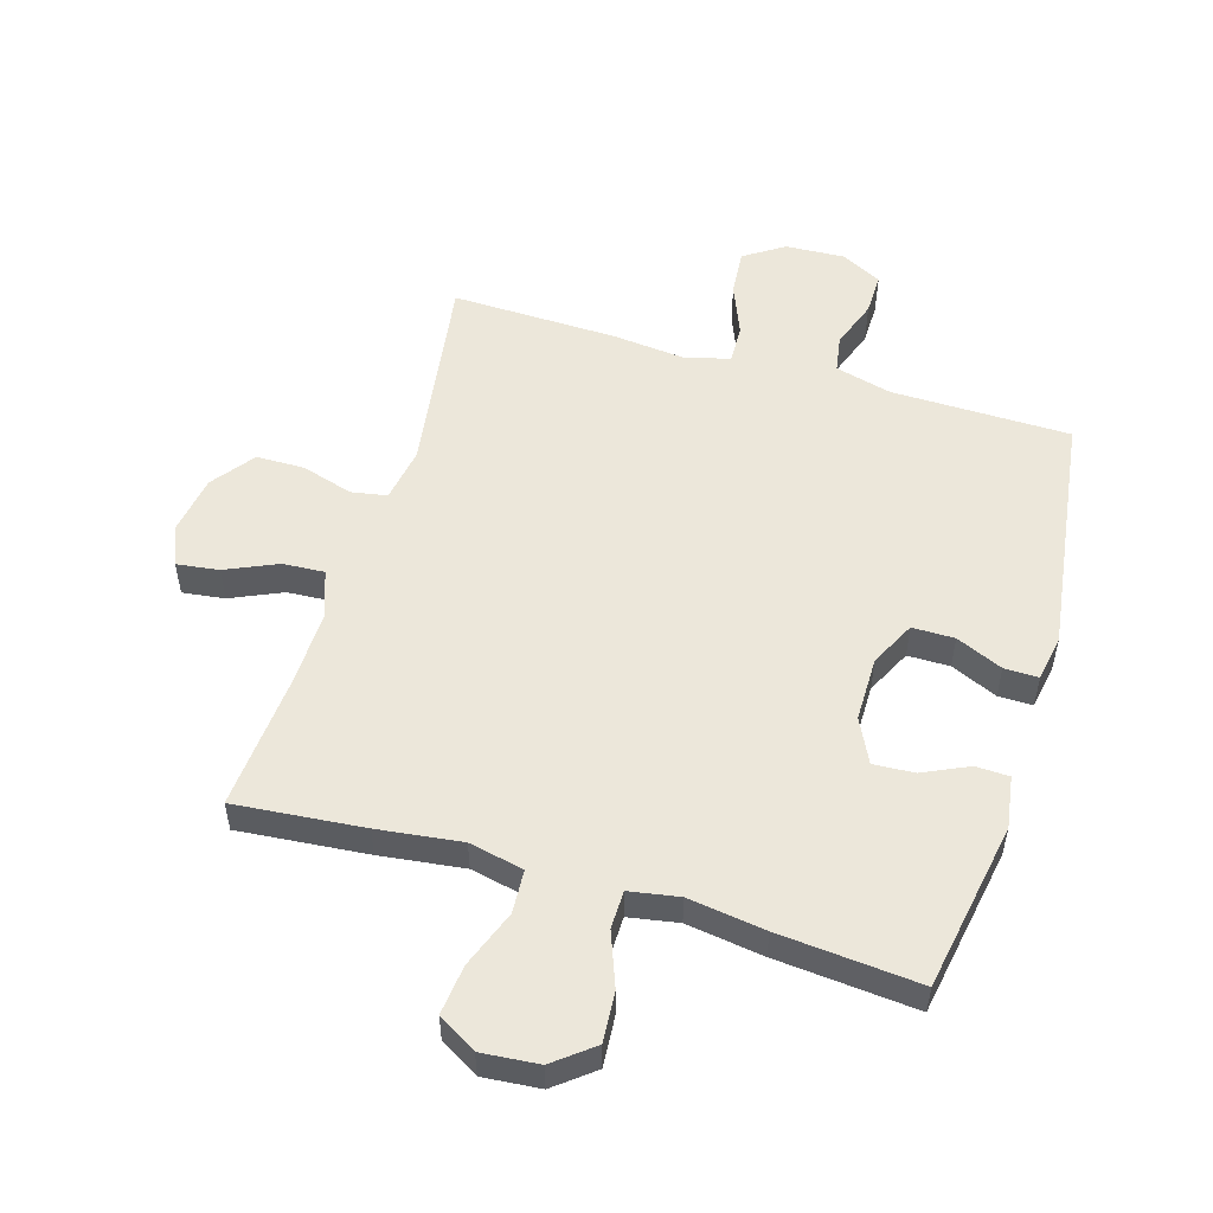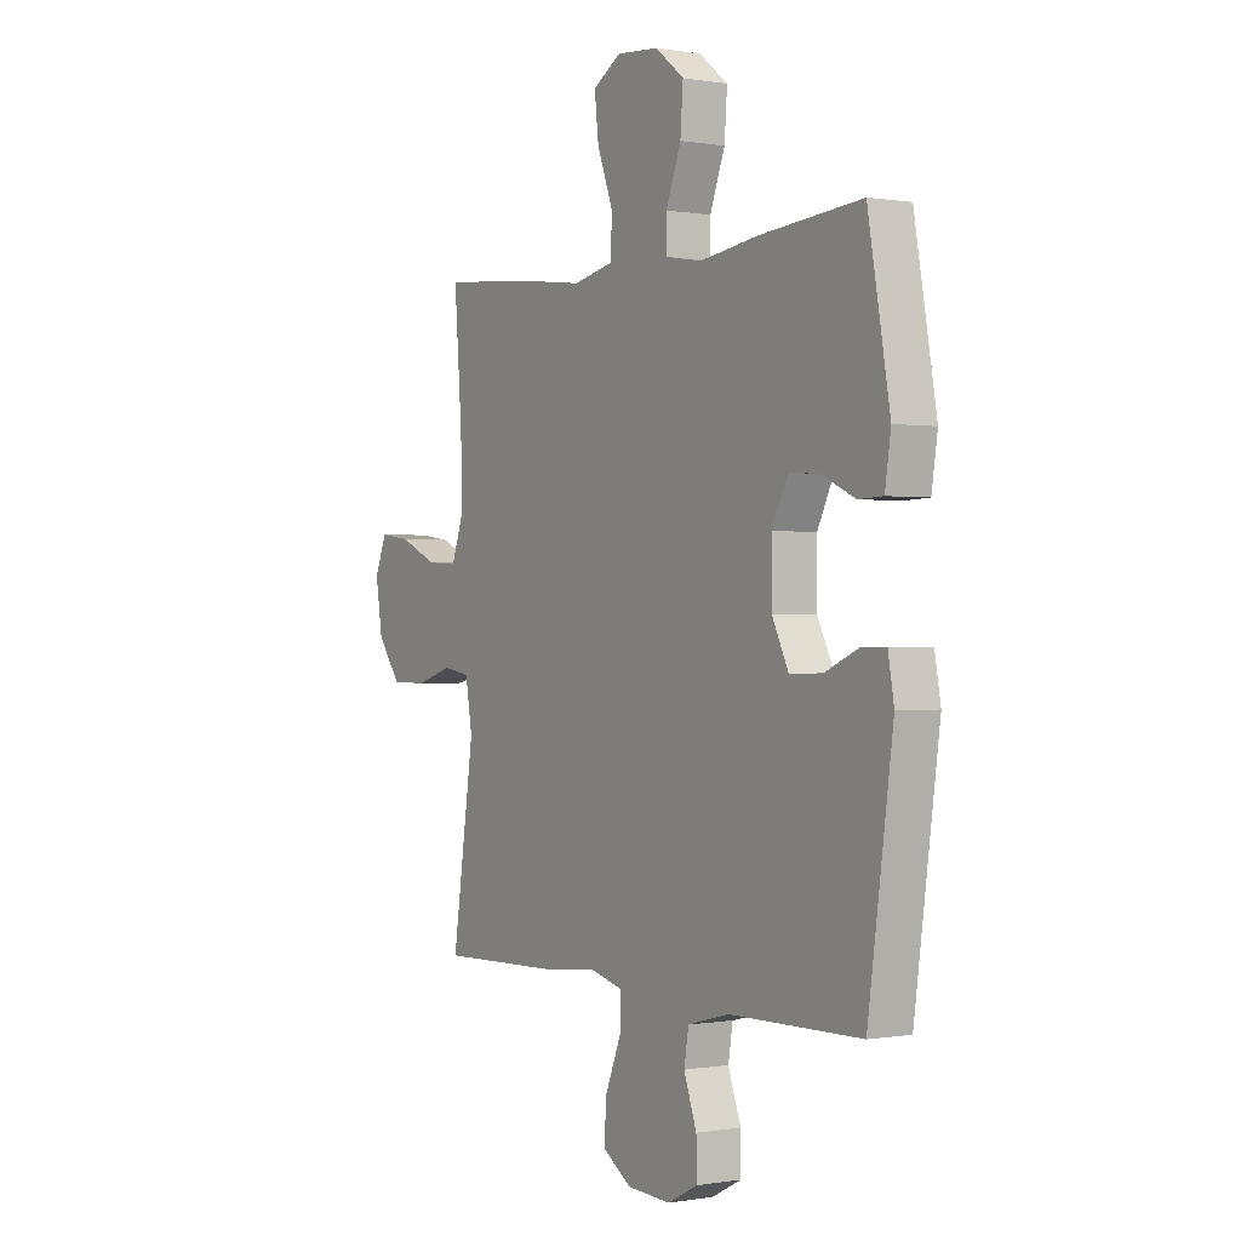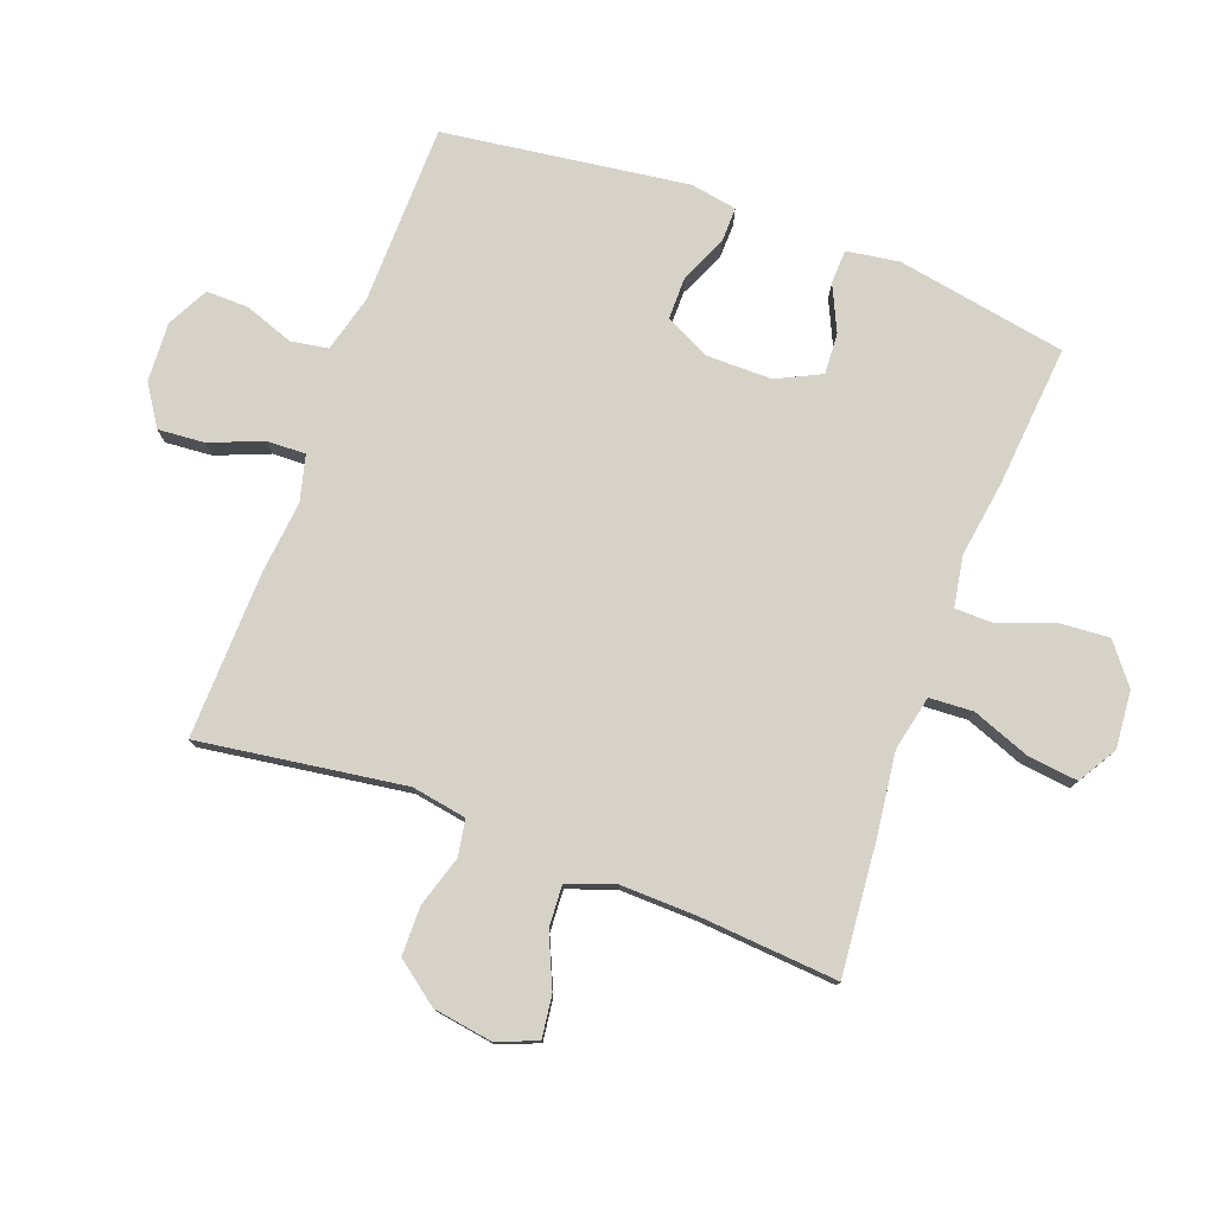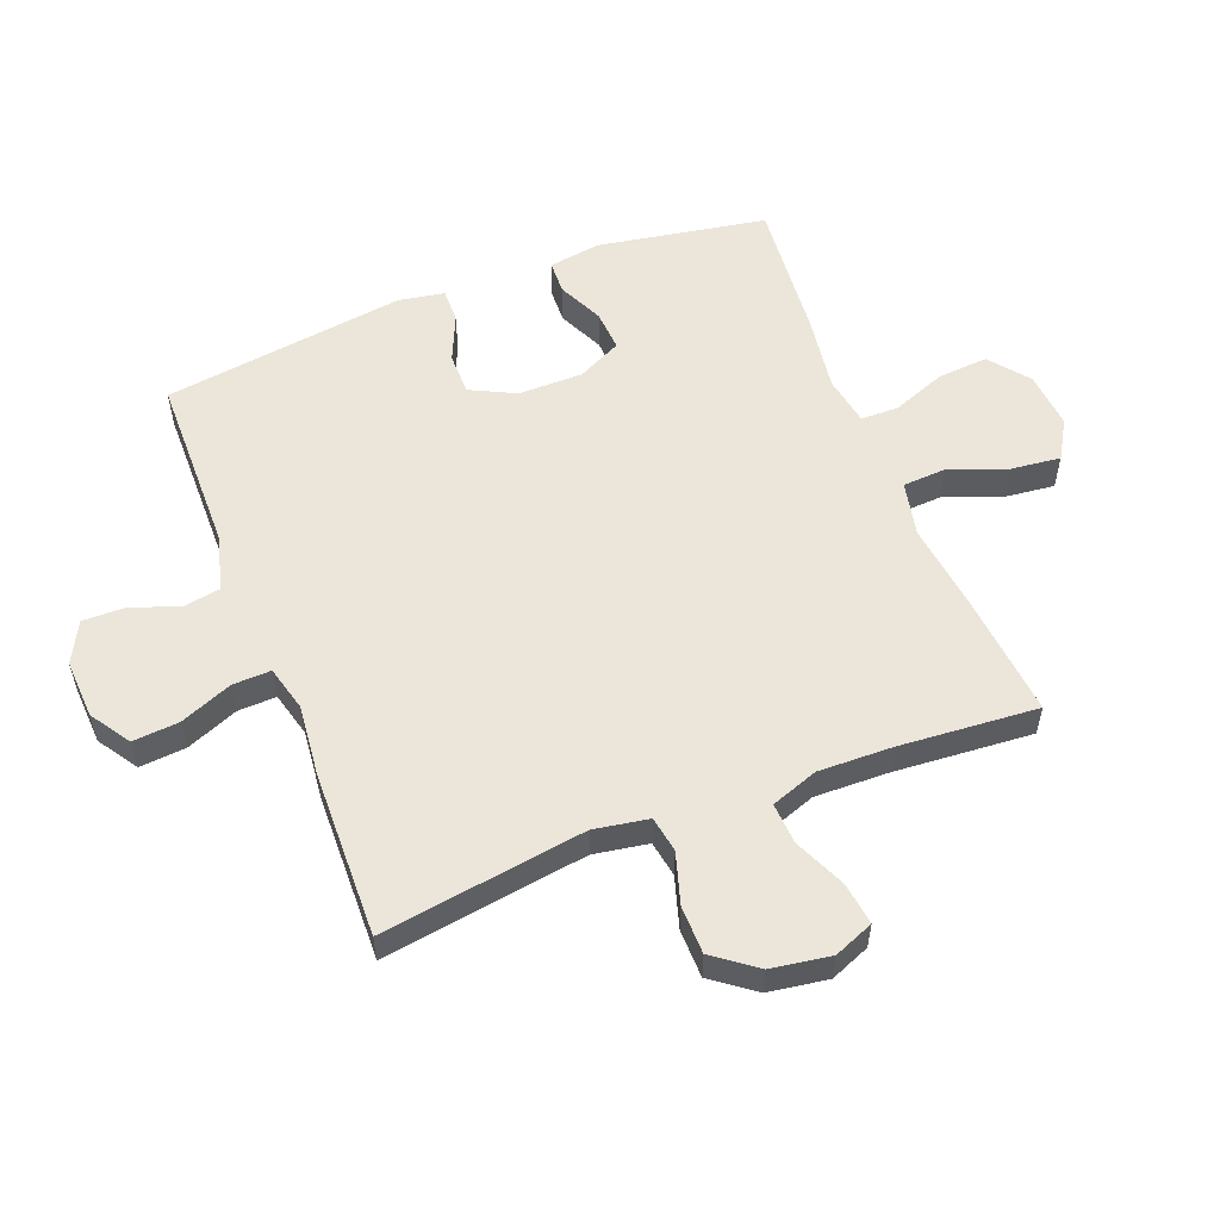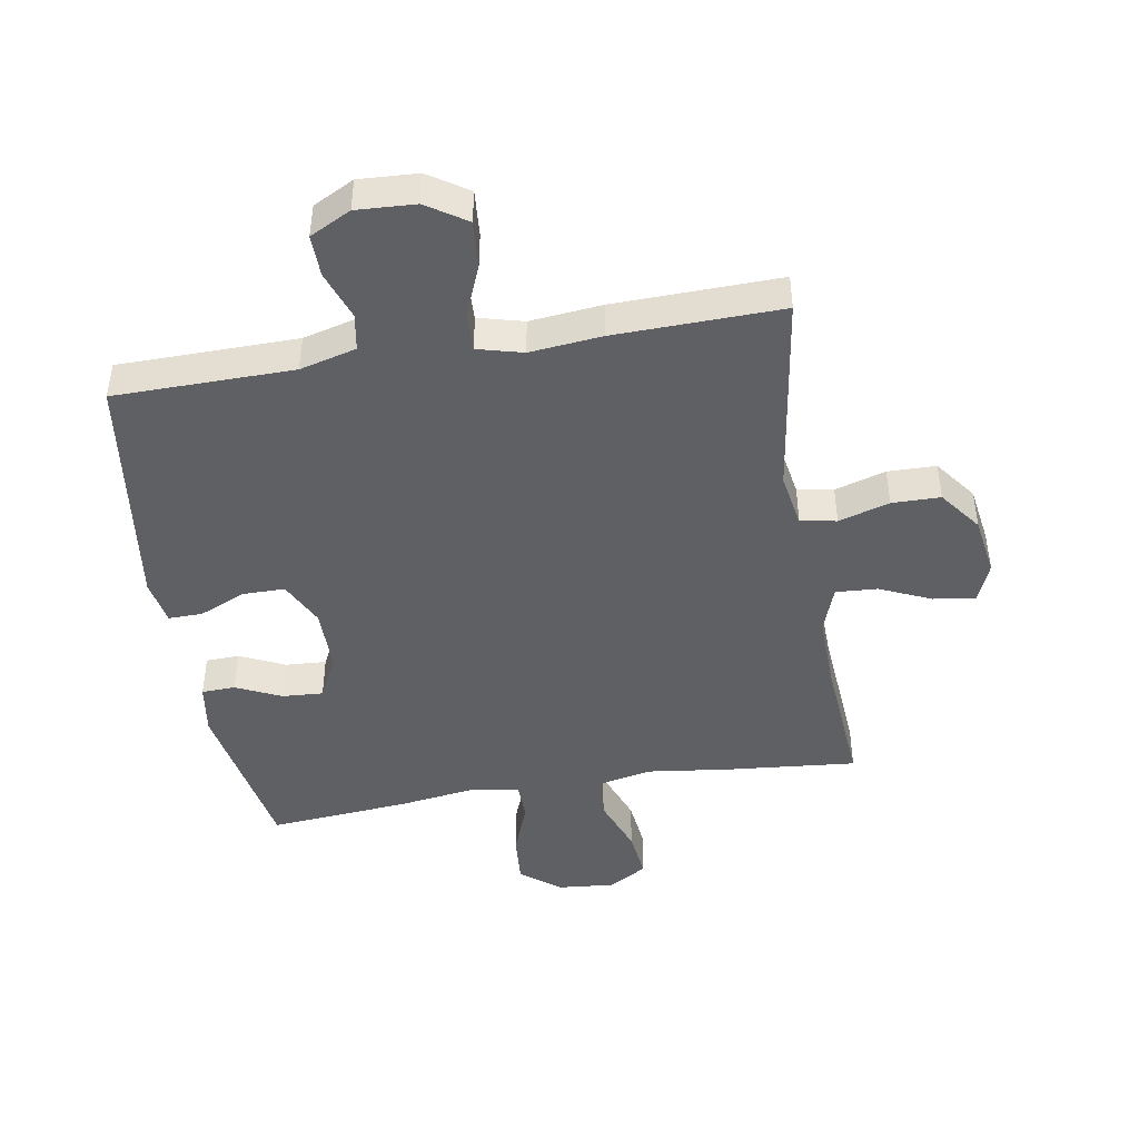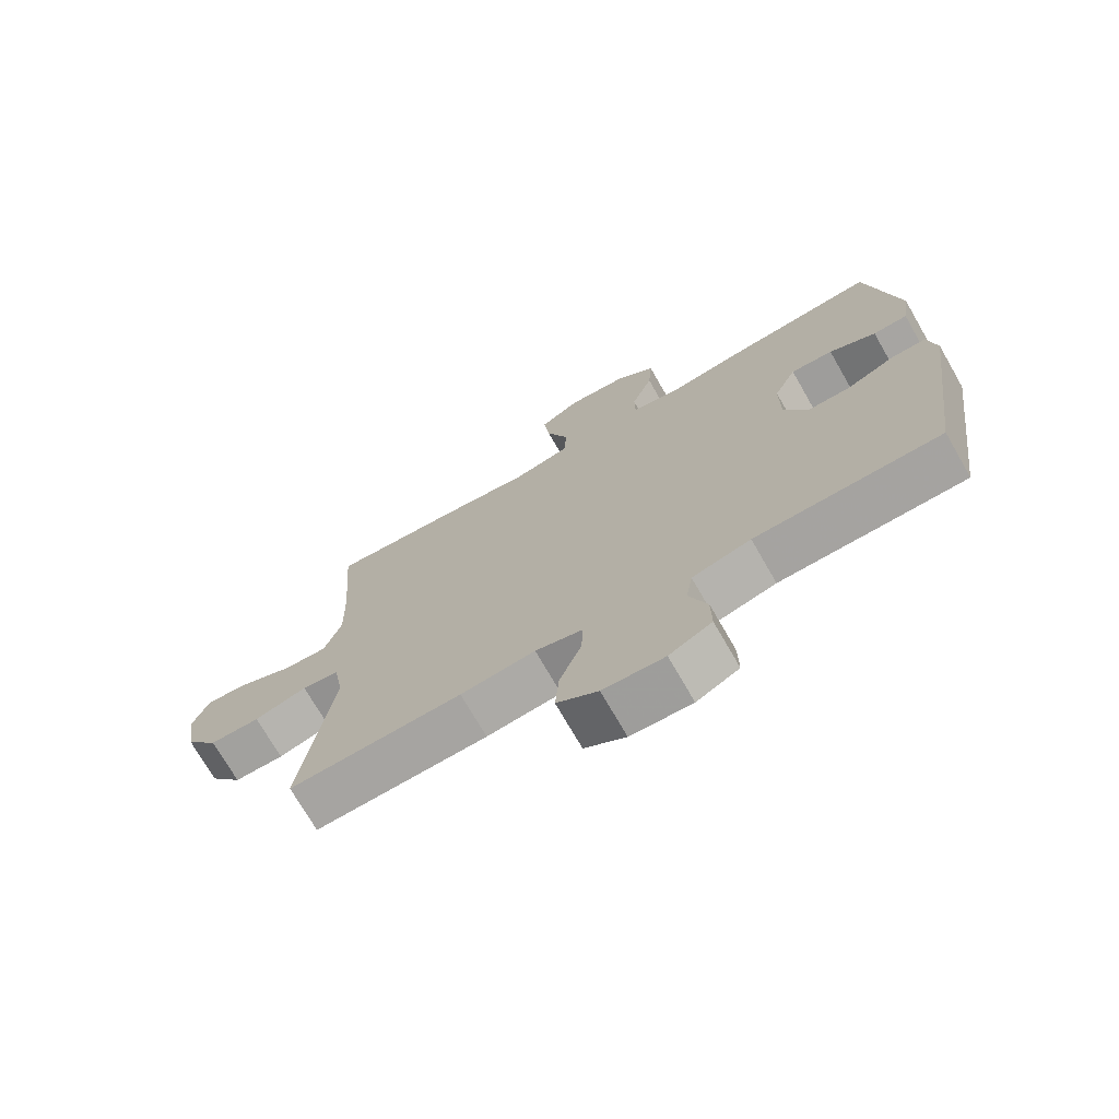
<metadata>
{"format":"obj","ext":"obj","renderer":"f3d","projection":"perspective","resolution":1024,"background":"white","views":[{"elev":53.2,"azim":16.7,"up":"+Y"},{"elev":0.0,"azim":57.5,"up":"+Z"},{"elev":77.6,"azim":-69.6,"up":"+Y"},{"elev":55.6,"azim":-111.3,"up":"+Y"},{"elev":-44.8,"azim":-170.5,"up":"+Y"},{"elev":-72.6,"azim":29.9,"up":"+Z"}]}
</metadata>
<code>
v -0.5 0.07 -0.5
v -0.452 0.07 -0.171
v -0.467 0.07 -0.083
v -0.525 0.07 -0.073
v -0.607 0.07 -0.098
v -0.685 0.07 -0.097
v -0.736 0.07 -0.029
v -0.751 0.07 0.067
v -0.725 0.07 0.131
v -0.657 0.07 0.122
v -0.574 0.07 0.085
v -0.507 0.07 0.081
v -0.48 0.07 0.157
v -0.483 0.07 0.278
v -0.5 0.07 0.5
v -0.292 0.07 0.481
v -0.157 0.07 0.464
v -0.069 0.07 0.483
v -0.065 0.07 0.553
v -0.1 0.07 0.646
v -0.109 0.07 0.726
v -0.047 0.07 0.763
v 0.045 0.07 0.755
v 0.108 0.07 0.705
v 0.102 0.07 0.624
v 0.069 0.07 0.537
v 0.07 0.07 0.476
v 0.15 0.07 0.462
v 0.274 0.07 0.48
v 0.5 0.07 0.5
v 0.548 0.07 0.228
v 0.535 0.07 0.144
v 0.481 0.07 0.142
v 0.408 0.07 0.176
v 0.342 0.07 0.18
v 0.307 0.07 0.109
v 0.307 0.07 0.005
v 0.343 0.07 -0.068
v 0.411 0.07 -0.068
v 0.486 0.07 -0.035
v 0.541 0.07 -0.034
v 0.554 0.07 -0.108
v 0.5 0.07 -0.5
v 0.212 0.07 -0.504
v 0.121 0.07 -0.528
v 0.111 0.07 -0.588
v 0.139 0.07 -0.666
v 0.14 0.07 -0.734
v 0.074 0.07 -0.768
v -0.021 0.07 -0.763
v -0.085 0.07 -0.721
v -0.079 0.07 -0.646
v -0.045 0.07 -0.562
v -0.043 0.07 -0.5
v -0.116 0.07 -0.481
v -0.232 0.07 -0.493
v -0.5 0 -0.5
v -0.452 0 -0.171
v -0.467 0 -0.083
v -0.525 0 -0.073
v -0.607 0 -0.098
v -0.685 0 -0.097
v -0.736 0 -0.029
v -0.751 0 0.067
v -0.725 0 0.131
v -0.657 0 0.122
v -0.574 0 0.085
v -0.507 0 0.081
v -0.48 0 0.157
v -0.483 0 0.278
v -0.5 0 0.5
v -0.292 0 0.481
v -0.157 0 0.464
v -0.069 0 0.483
v -0.065 0 0.553
v -0.1 0 0.646
v -0.109 0 0.726
v -0.047 0 0.763
v 0.045 0 0.755
v 0.108 0 0.705
v 0.102 0 0.624
v 0.069 0 0.537
v 0.07 0 0.476
v 0.15 0 0.462
v 0.274 0 0.48
v 0.5 0 0.5
v 0.548 0 0.228
v 0.535 0 0.144
v 0.481 0 0.142
v 0.408 0 0.176
v 0.342 0 0.18
v 0.307 0 0.109
v 0.307 0 0.005
v 0.343 0 -0.068
v 0.411 0 -0.068
v 0.486 0 -0.035
v 0.541 0 -0.034
v 0.554 0 -0.108
v 0.5 0 -0.5
v 0.212 0 -0.504
v 0.121 0 -0.528
v 0.111 0 -0.588
v 0.139 0 -0.666
v 0.14 0 -0.734
v 0.074 0 -0.768
v -0.021 0 -0.763
v -0.085 0 -0.721
v -0.079 0 -0.646
v -0.045 0 -0.562
v -0.043 0 -0.5
v -0.116 0 -0.481
v -0.232 0 -0.493
f 55 56 1 2
f 54 55 2 3
f 50 51 52 53
f 50 53 54
f 49 50 54
f 46 47 48 49
f 45 46 49 54
f 44 45 54 3
f 42 43 44 3
f 39 40 41 42
f 38 39 42 3
f 31 32 33 34
f 31 34 35
f 28 29 30 31
f 27 28 31 35
f 23 24 25 26
f 23 26 27
f 22 23 27
f 19 20 21 22
f 18 19 22 27
f 17 18 27 35
f 14 15 16 17
f 13 14 17 35
f 8 9 10 11
f 8 11 12
f 7 8 12
f 4 5 6 7
f 4 7 12
f 37 38 3 4
f 36 37 4 12
f 12 13 35 36
f 58 57 112 111
f 59 58 111 110
f 109 108 107 106
f 110 109 106
f 110 106 105
f 105 104 103 102
f 110 105 102 101
f 59 110 101 100
f 59 100 99 98
f 98 97 96 95
f 59 98 95 94
f 90 89 88 87
f 91 90 87
f 87 86 85 84
f 91 87 84 83
f 82 81 80 79
f 83 82 79
f 83 79 78
f 78 77 76 75
f 83 78 75 74
f 91 83 74 73
f 73 72 71 70
f 91 73 70 69
f 67 66 65 64
f 68 67 64
f 68 64 63
f 63 62 61 60
f 68 63 60
f 60 59 94 93
f 68 60 93 92
f 92 91 69 68
f 1 57 58 2
f 2 58 59 3
f 3 59 60 4
f 4 60 61 5
f 5 61 62 6
f 6 62 63 7
f 7 63 64 8
f 8 64 65 9
f 9 65 66 10
f 10 66 67 11
f 11 67 68 12
f 12 68 69 13
f 13 69 70 14
f 14 70 71 15
f 15 71 72 16
f 16 72 73 17
f 17 73 74 18
f 18 74 75 19
f 19 75 76 20
f 20 76 77 21
f 21 77 78 22
f 22 78 79 23
f 23 79 80 24
f 24 80 81 25
f 25 81 82 26
f 26 82 83 27
f 27 83 84 28
f 28 84 85 29
f 29 85 86 30
f 30 86 87 31
f 31 87 88 32
f 32 88 89 33
f 33 89 90 34
f 34 90 91 35
f 35 91 92 36
f 36 92 93 37
f 37 93 94 38
f 38 94 95 39
f 39 95 96 40
f 40 96 97 41
f 41 97 98 42
f 42 98 99 43
f 43 99 100 44
f 44 100 101 45
f 45 101 102 46
f 46 102 103 47
f 47 103 104 48
f 48 104 105 49
f 49 105 106 50
f 50 106 107 51
f 51 107 108 52
f 52 108 109 53
f 53 109 110 54
f 54 110 111 55
f 55 111 112 56
f 56 112 57 1

</code>
